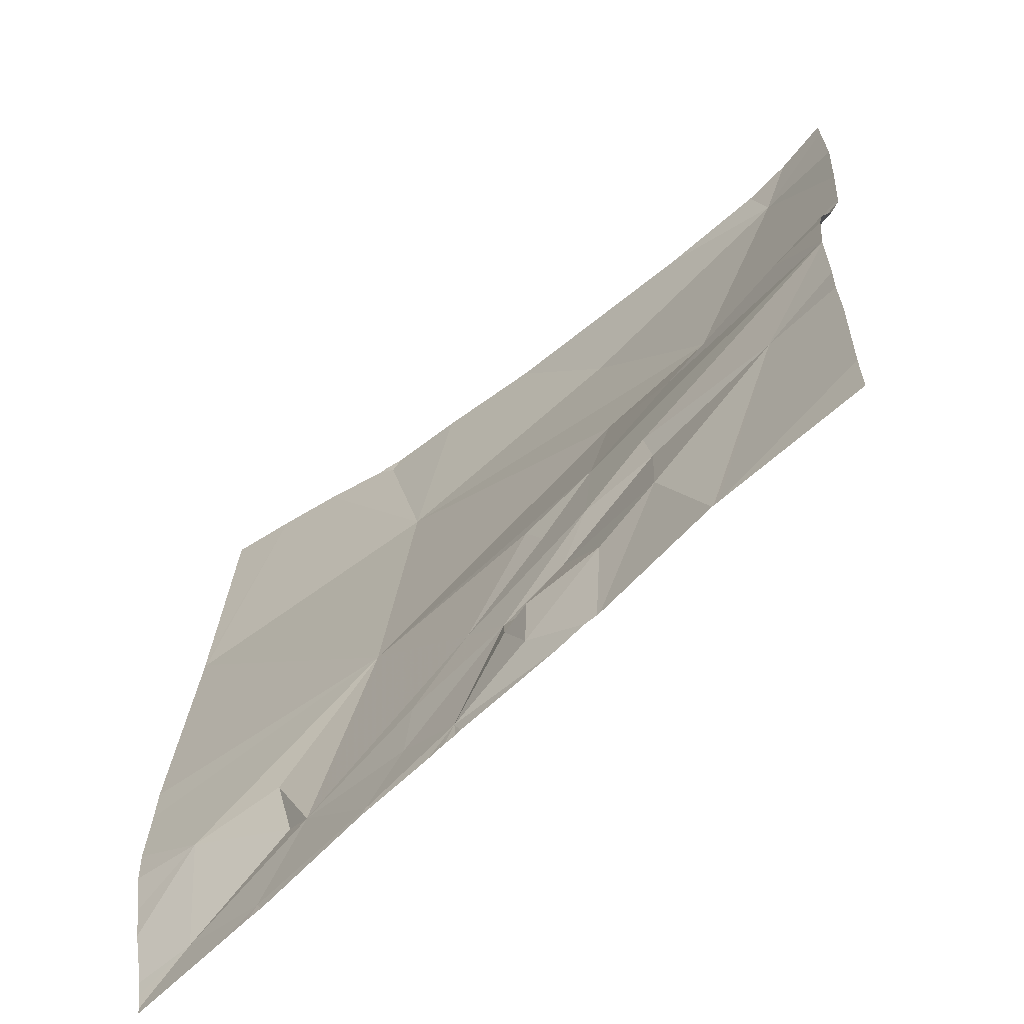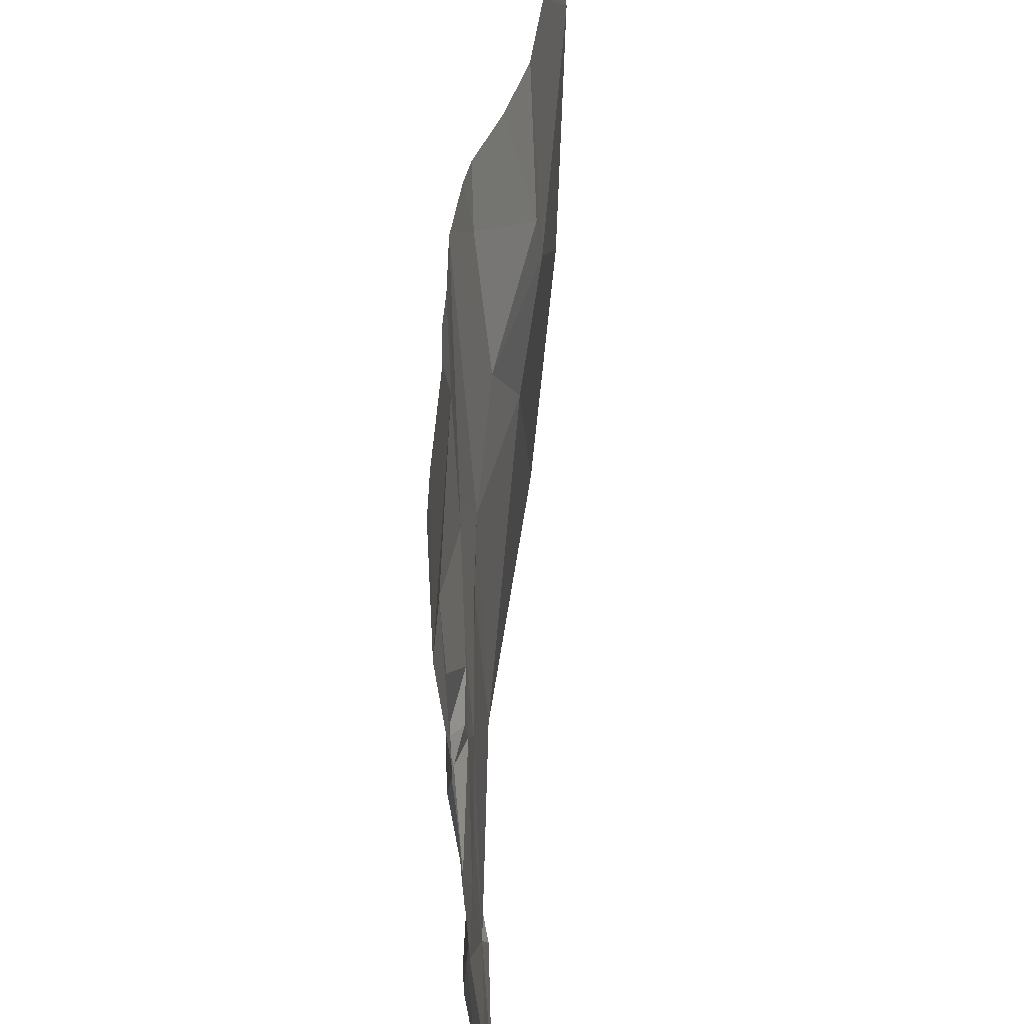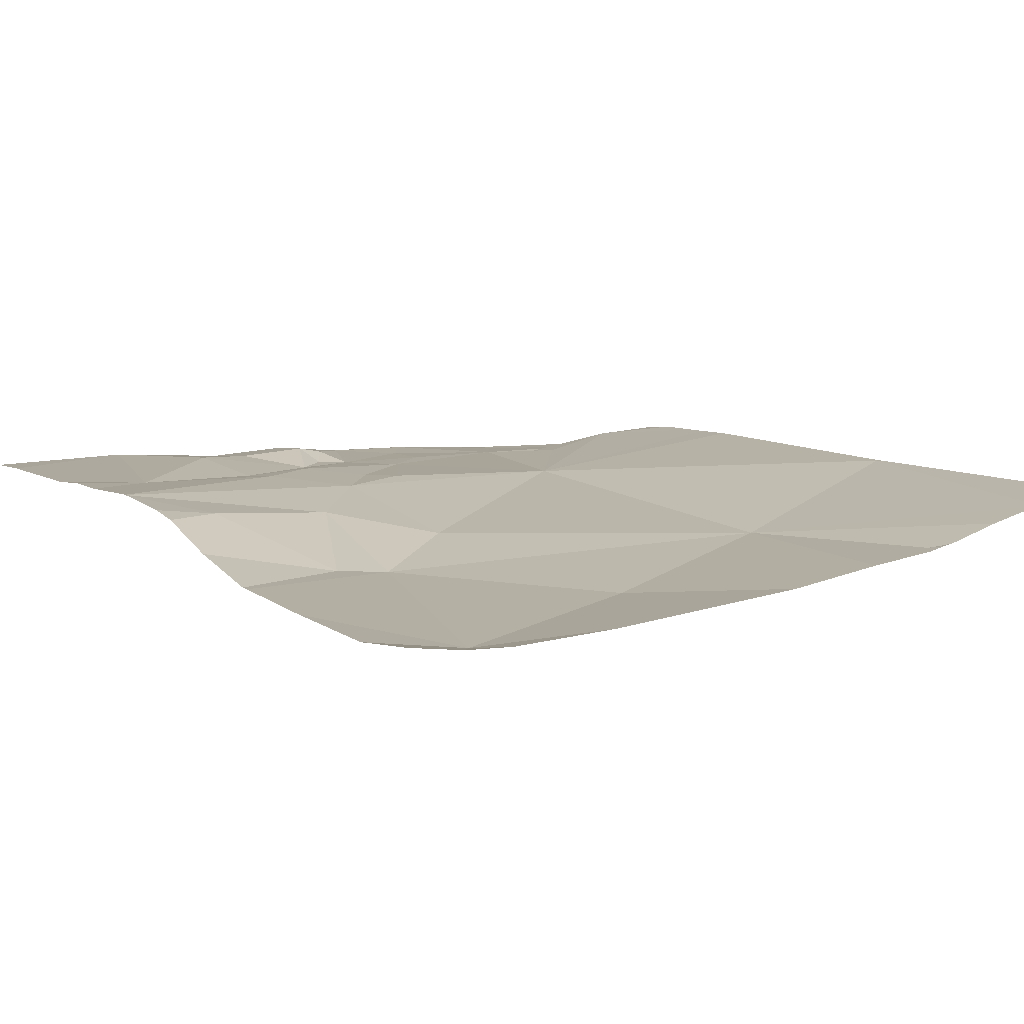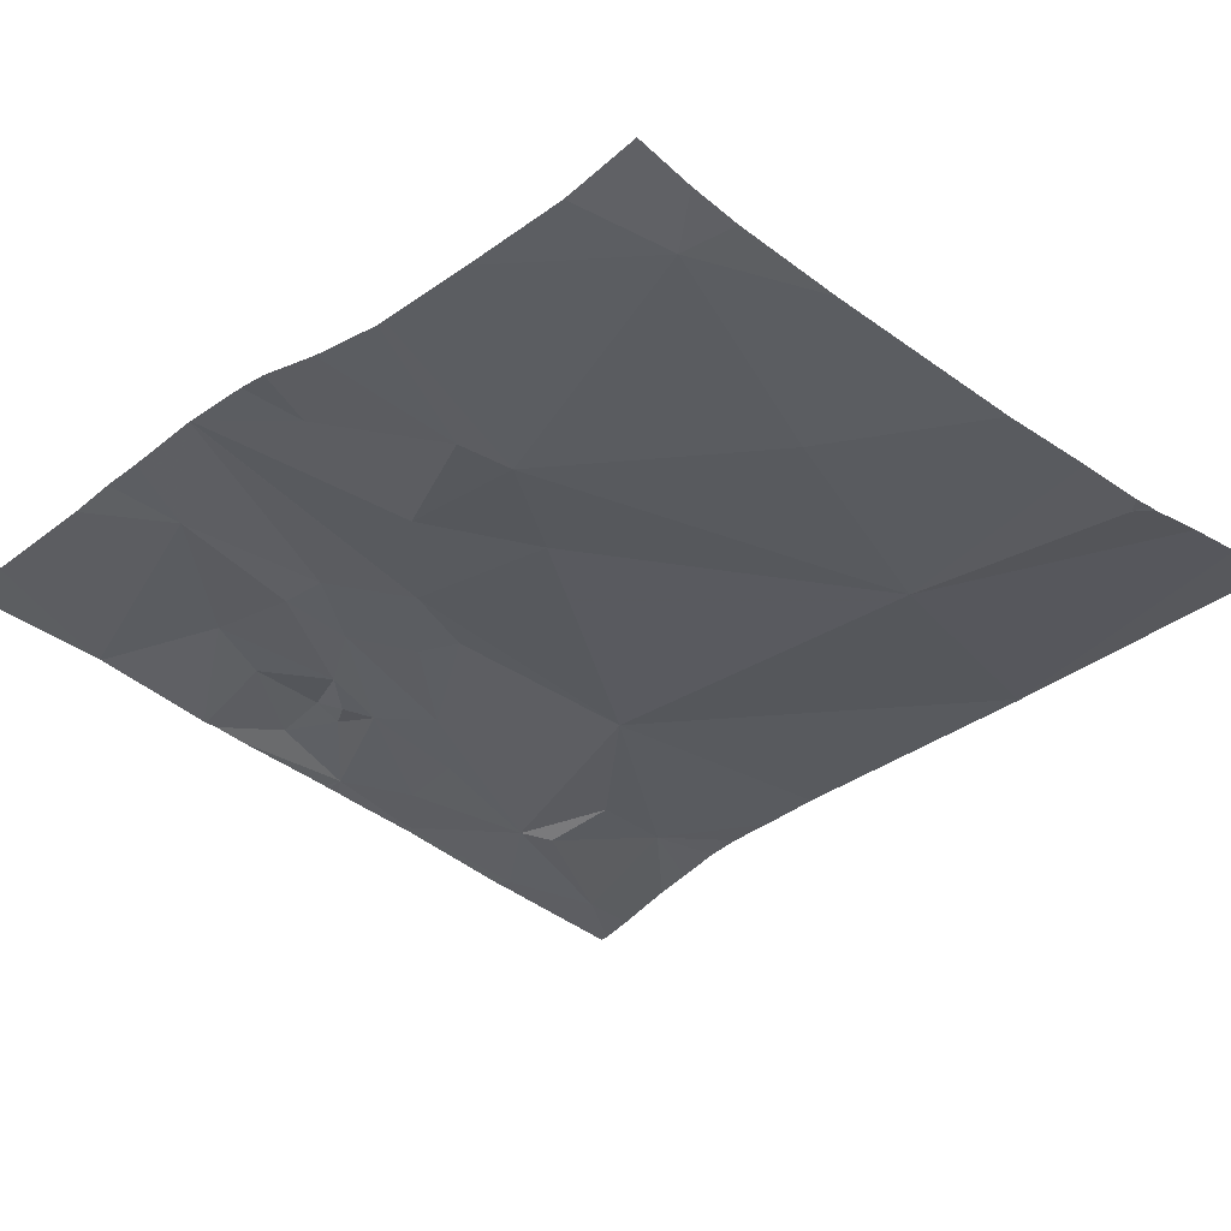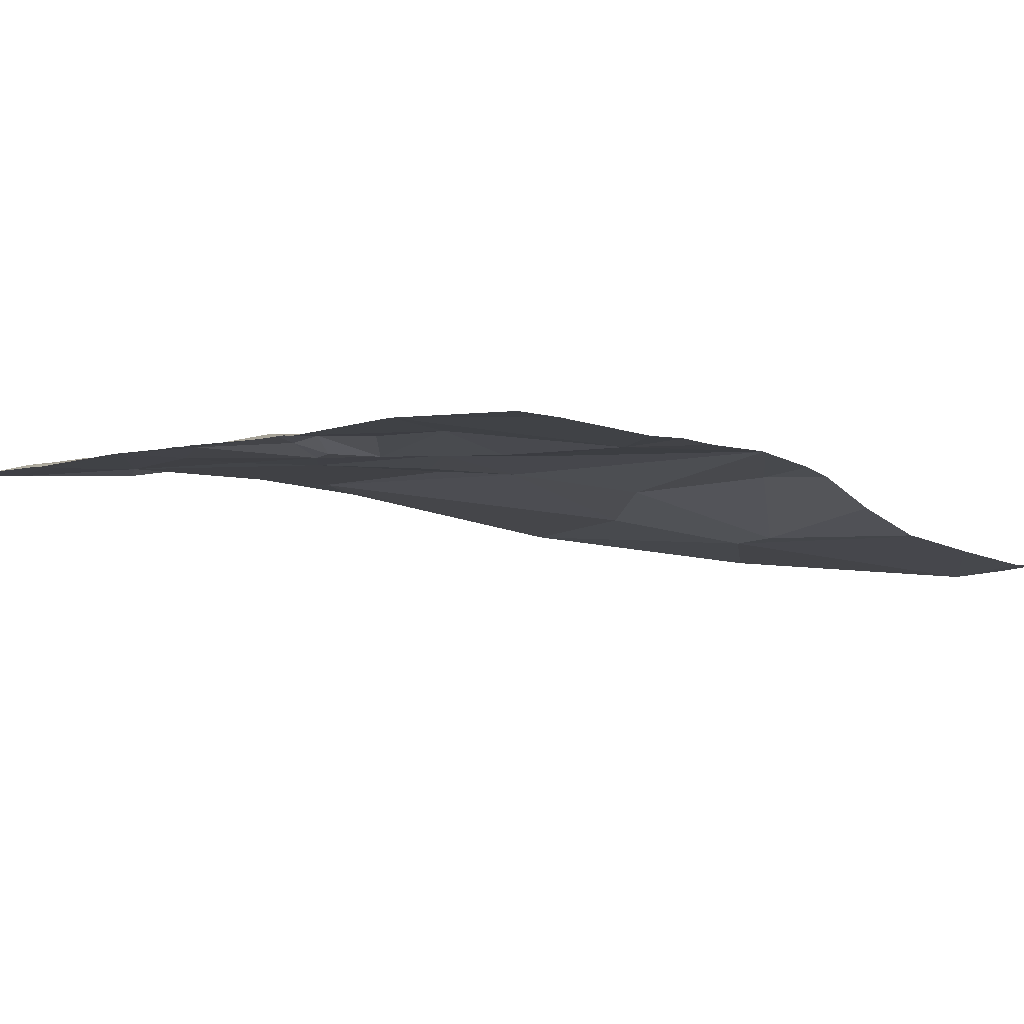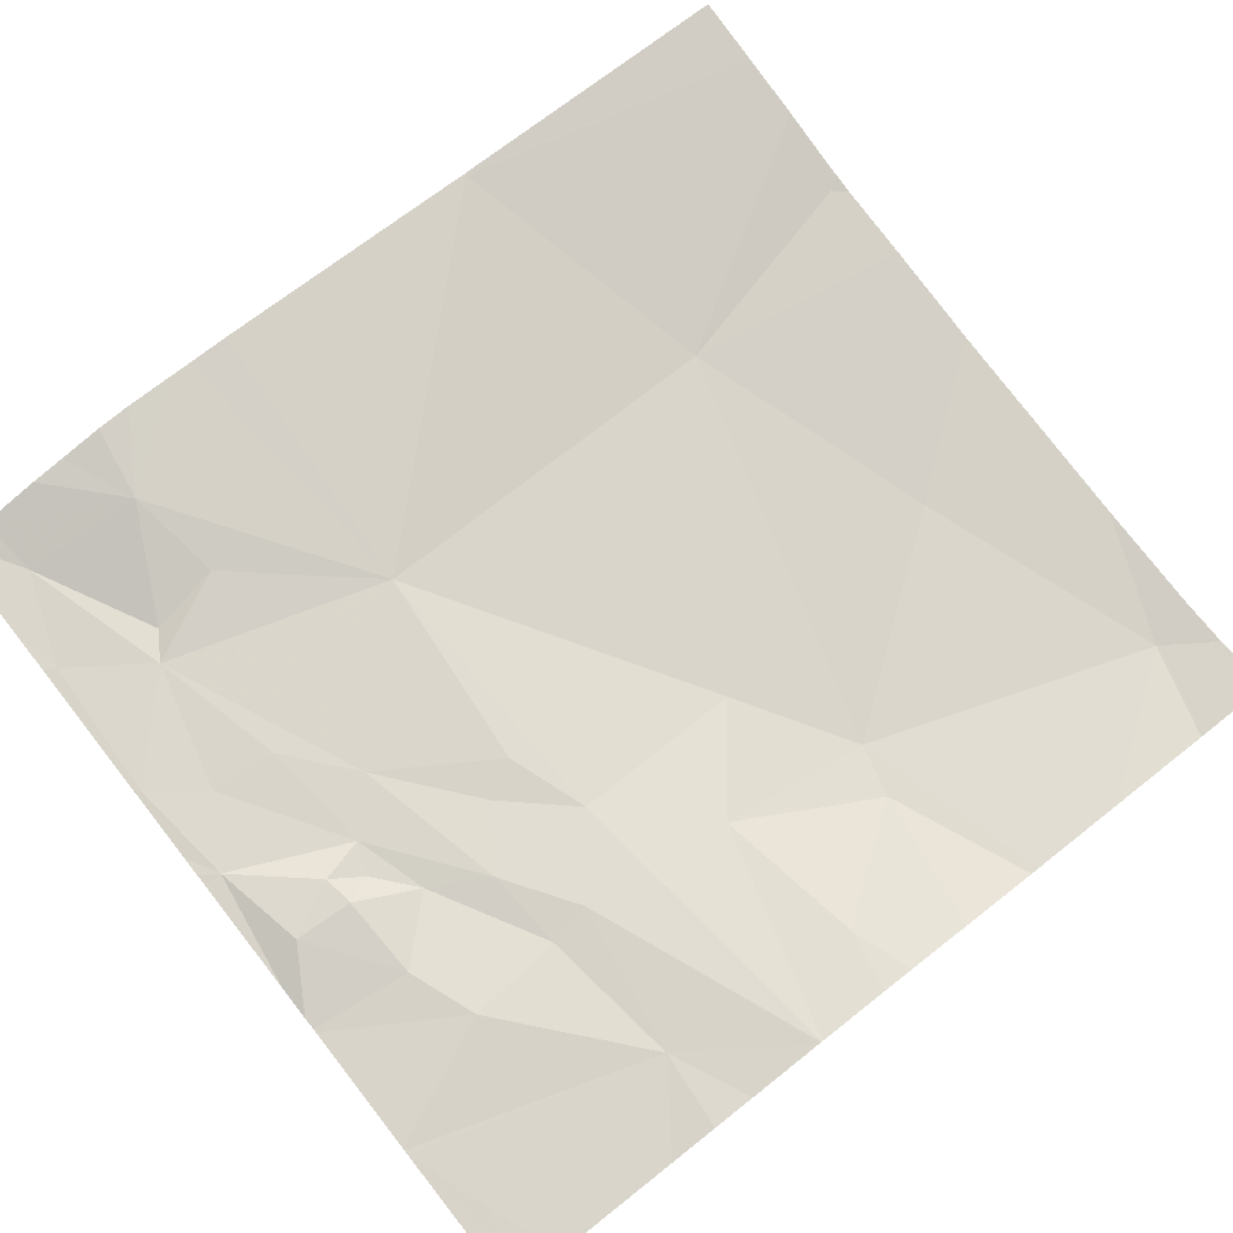
<metadata>
{"format":"obj","ext":"obj","renderer":"f3d","projection":"perspective","resolution":1024,"background":"white","views":[{"elev":-63.9,"azim":44.5,"up":"+Y"},{"elev":-46.3,"azim":92.6,"up":"+Y"},{"elev":5.6,"azim":144.8,"up":"+Z"},{"elev":-39.8,"azim":135.2,"up":"+Z"},{"elev":-3.8,"azim":42.9,"up":"+Z"},{"elev":75.5,"azim":51.7,"up":"+Z"}]}
</metadata>
<code>
v -78.45 253 483.2
v -78.47 253 483.2
v -78.56 253 483.2
v -78.66 253.1 483.2
v -76.88 253.7 483.2
v -76.88 253.8 483.2
v -76.88 253.7 483.2
v -78.13 253 483.3
v -78.14 253 483.3
v -78.43 253 483.2
v -77.89 253 483.3
v -77.92 253 483.3
v -77.96 253 483.3
v -77.89 253 483.3
v -77.63 253 483.3
v -77.87 253 483.3
v -77.69 253.1 483.3
v -77.55 253 483.3
v -77.35 253.2 483.3
v -77.23 253 483.3
v -77.52 253 483.3
v -77.5 253.2 483.3
v -77.53 253 483.3
v -77.38 255 483
v -78.36 255 483.1
v -77.22 253 483.3
v -77.06 253.5 483.2
v -77.23 253 483.3
v -76.88 253.6 483.2
v -76.88 253.8 483.2
v -78.63 253.3 483.3
v -76.88 253.7 483.2
v -78.79 254.3 483.3
v -76.88 253.4 483.2
v -78.18 253.7 483.2
v -76.88 253 483.3
v -76.88 253.1 483.3
v -77.78 253.3 483.2
v -77.88 253.4 483.2
v -77.55 253.4 483.2
v -77.71 253.2 483.2
v -77.68 253.2 483.3
v -77.75 253.2 483.3
v -78.04 253.1 483.2
v -78.03 253.2 483.2
v -78.32 253.2 483.2
v -78.39 253.2 483.2
v -78.42 253.4 483.3
v -77.62 253.3 483.2
v -77.68 253.5 483.2
v -77.73 253.6 483.2
v -77.55 253.7 483.2
v -77.64 254.7 483
v -78.2 254.5 483.1
v -77.31 254.2 483.1
v -77.56 254.1 483.1
v -78.31 255 483.1
v -77.1 254.9 483
v -77.37 253.5 483.2
v -77.39 253.5 483.2
v -77.13 255 483
v -77.01 255 483
v -77.02 253.9 483.2
v -77.35 253.9 483.2
v -78.64 255 483.2
v -78.5 255 483.2
v -78.33 255 483.1
v -78.11 255 483.1
v -77.88 255 483.1
v -78.64 255 483.2
v -77.2 254.2 483.1
v -78.29 255 483.1
v -78.79 253 483.2
v -78.79 253 483.2
v -78.79 253.4 483.3
v -78.79 253.3 483.3
v -78.79 254.3 483.3
v -78.79 254.3 483.3
v -78.79 253.1 483.3
v -78.79 253 483.2
v -78.79 253.7 483.3
v -78.79 254.3 483.3
v -78.79 253.2 483.3
v -78.79 253.4 483.3
v -78.79 253.6 483.3
v -78.79 253.5 483.3
v -76.88 253.9 483.2
v -76.88 253.5 483.2
v -76.88 254.3 483.1
v -76.88 254.3 483.1
v -76.88 254.6 483
v -76.88 254 483.2
v -76.88 254.1 483.1
v -76.88 255 483
v -76.88 254.8 483
v -78.79 255 483.2
v -76.88 255 483
f 2 1 3
f 3 1 4
f 9 8 1
f 10 1 2
f 12 11 13
f 13 11 9
f 14 11 12
f 15 11 16
f 16 11 14
f 18 17 15
f 20 19 21
f 21 19 22
f 23 22 18
f 27 26 37
f 28 27 20
f 89 55 71
f 88 27 34
f 3 4 73
f 35 33 77
f 87 63 6
f 79 31 83
f 7 52 32
f 39 38 40
f 42 41 43
f 45 44 38
f 47 46 48
f 44 11 38
f 47 4 46
f 44 45 46
f 1 46 4
f 49 42 22
f 40 50 39
f 46 45 39
f 9 1 10
f 46 35 48
f 4 47 31
f 39 50 51
f 35 46 39
f 38 43 41
f 49 38 41
f 42 49 41
f 52 51 50
f 42 43 17
f 8 11 44
f 11 8 9
f 11 17 43
f 43 38 11
f 51 52 35
f 68 53 69
f 56 55 54
f 54 33 35
f 54 55 53
f 22 42 17
f 46 1 8
f 35 39 51
f 31 35 85
f 39 45 38
f 31 47 48
f 52 56 35
f 35 31 48
f 49 40 38
f 8 44 46
f 17 11 15
f 57 54 68
f 35 56 54
f 69 58 24
f 54 57 25
f 70 54 66
f 22 17 18
f 40 59 60
f 19 59 49
f 60 27 5
f 52 40 60
f 96 82 65
f 59 40 49
f 63 64 30
f 26 27 28
f 21 22 23
f 52 60 32
f 65 82 70
f 59 19 27
f 27 19 20
f 27 60 59
f 89 71 90
f 58 55 89
f 40 52 50
f 62 58 94
f 64 56 52
f 49 22 19
f 30 52 7
f 71 63 92
f 64 63 71
f 58 53 55
f 61 58 62
f 66 54 25
f 55 56 64
f 64 71 55
f 73 4 74
f 6 63 30
f 30 64 52
f 74 4 79
f 24 58 61
f 75 31 84
f 76 31 75
f 29 27 88
f 77 33 78
f 78 33 82
f 32 60 5
f 79 4 31
f 80 3 73
f 81 35 77
f 5 27 29
f 25 57 67
f 82 33 70
f 83 31 76
f 34 27 37
f 84 31 86
f 85 35 81
f 67 57 72
f 37 26 36
f 86 31 85
f 72 57 68
f 90 71 93
f 91 58 89
f 69 53 58
f 92 63 87
f 93 71 92
f 94 58 95
f 68 54 53
f 70 33 54
f 95 58 91
f 62 94 97

</code>
